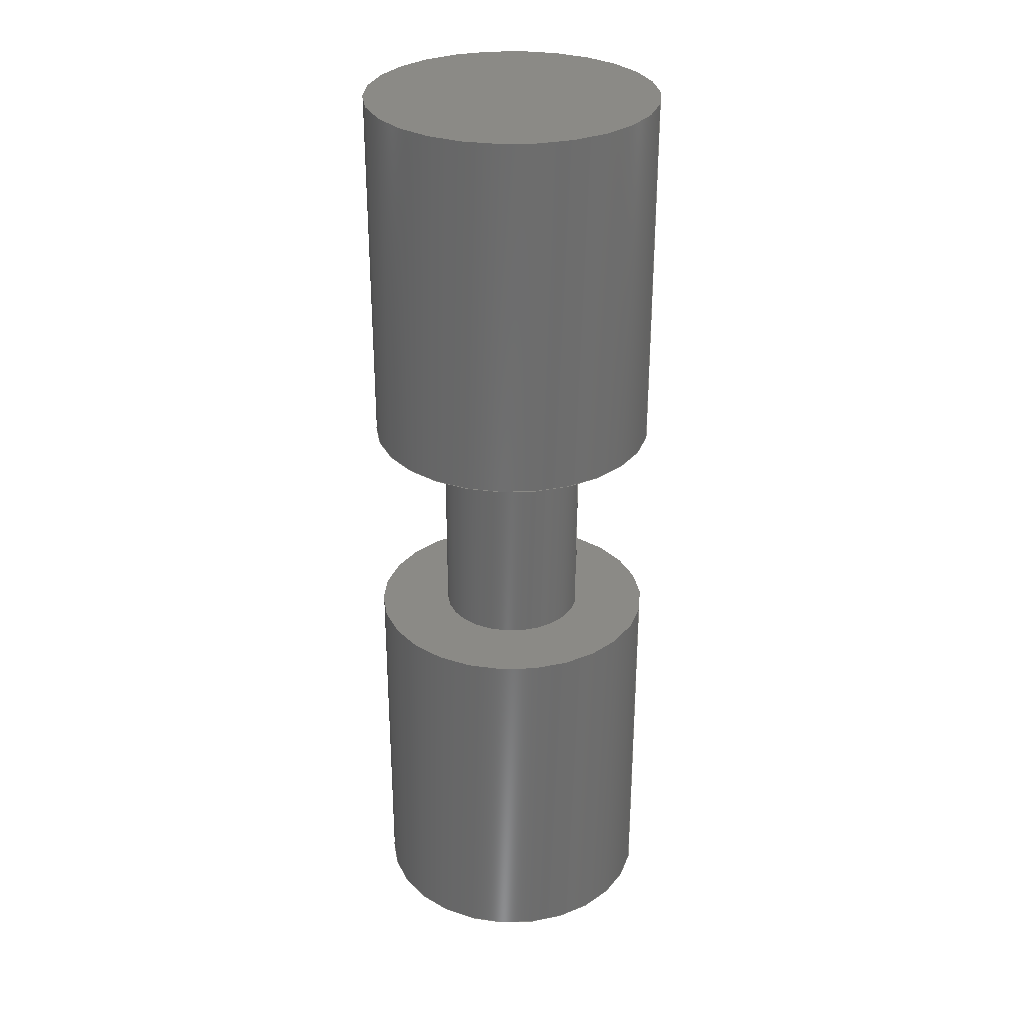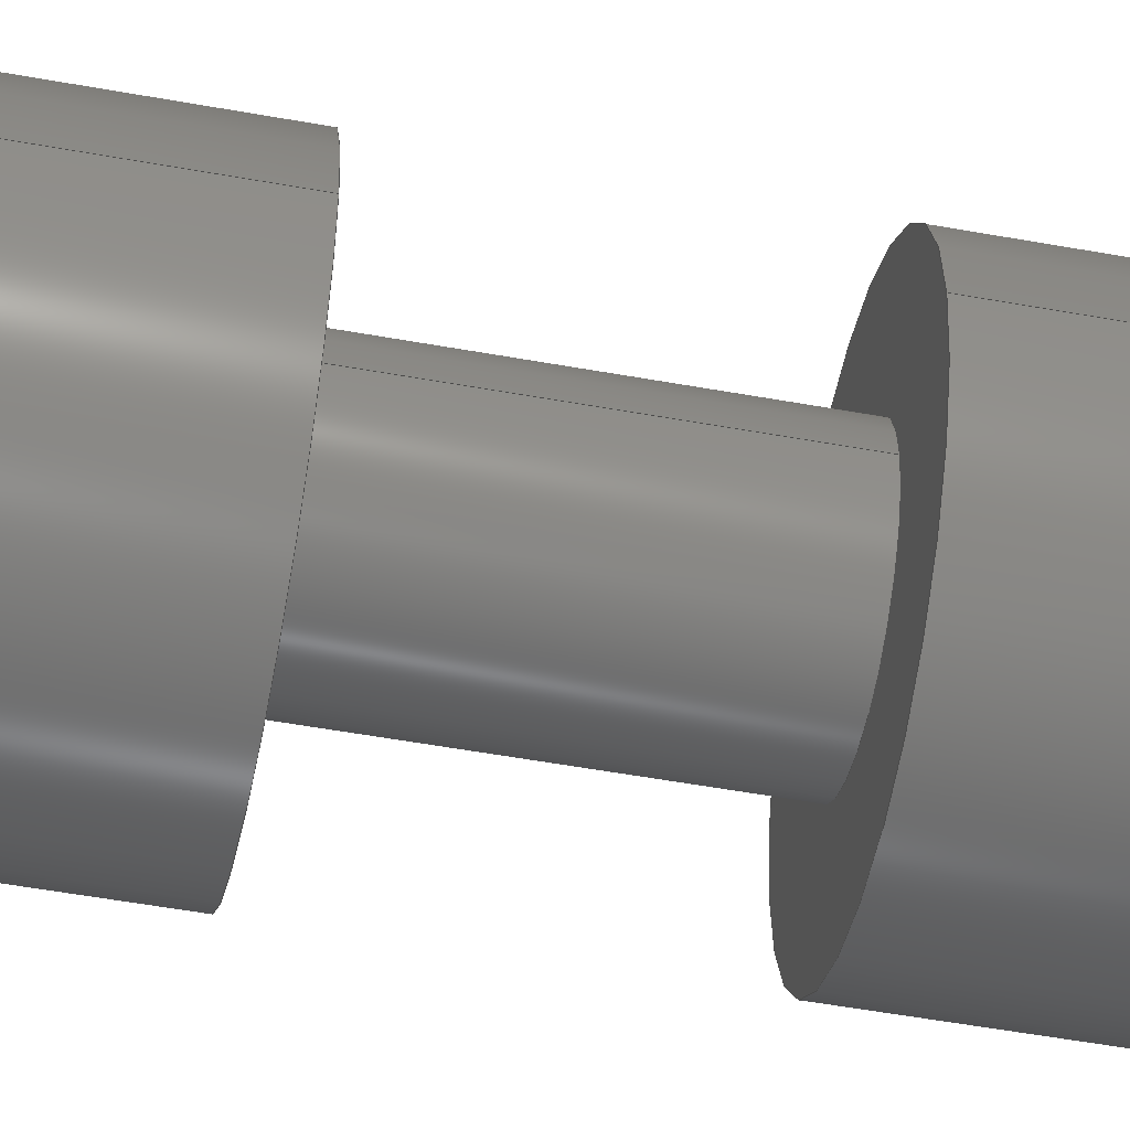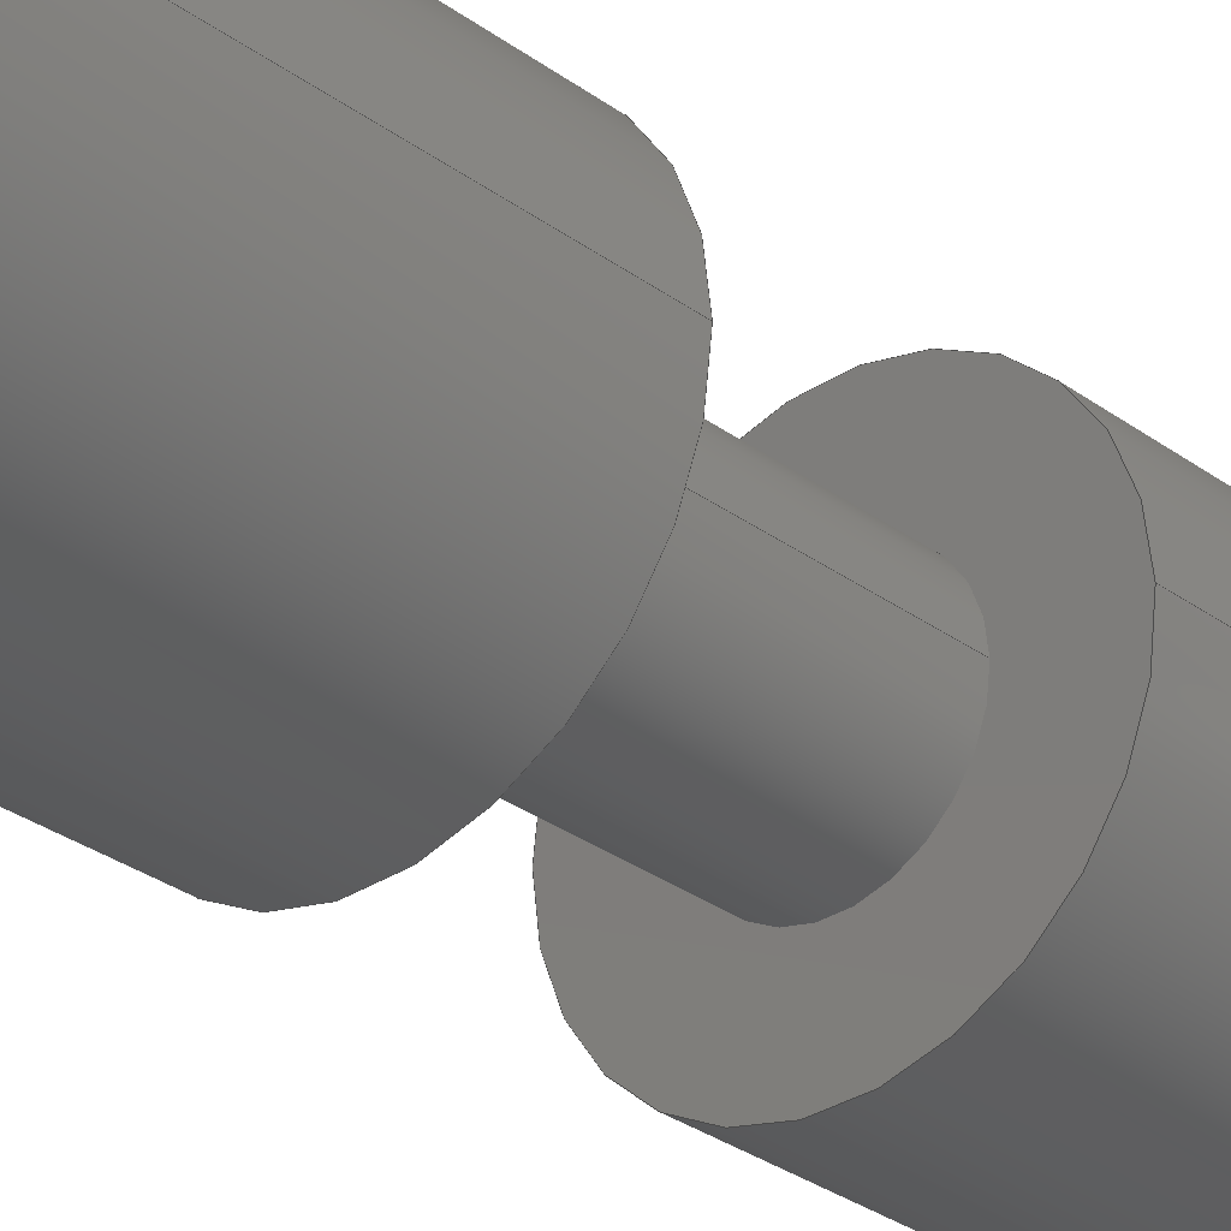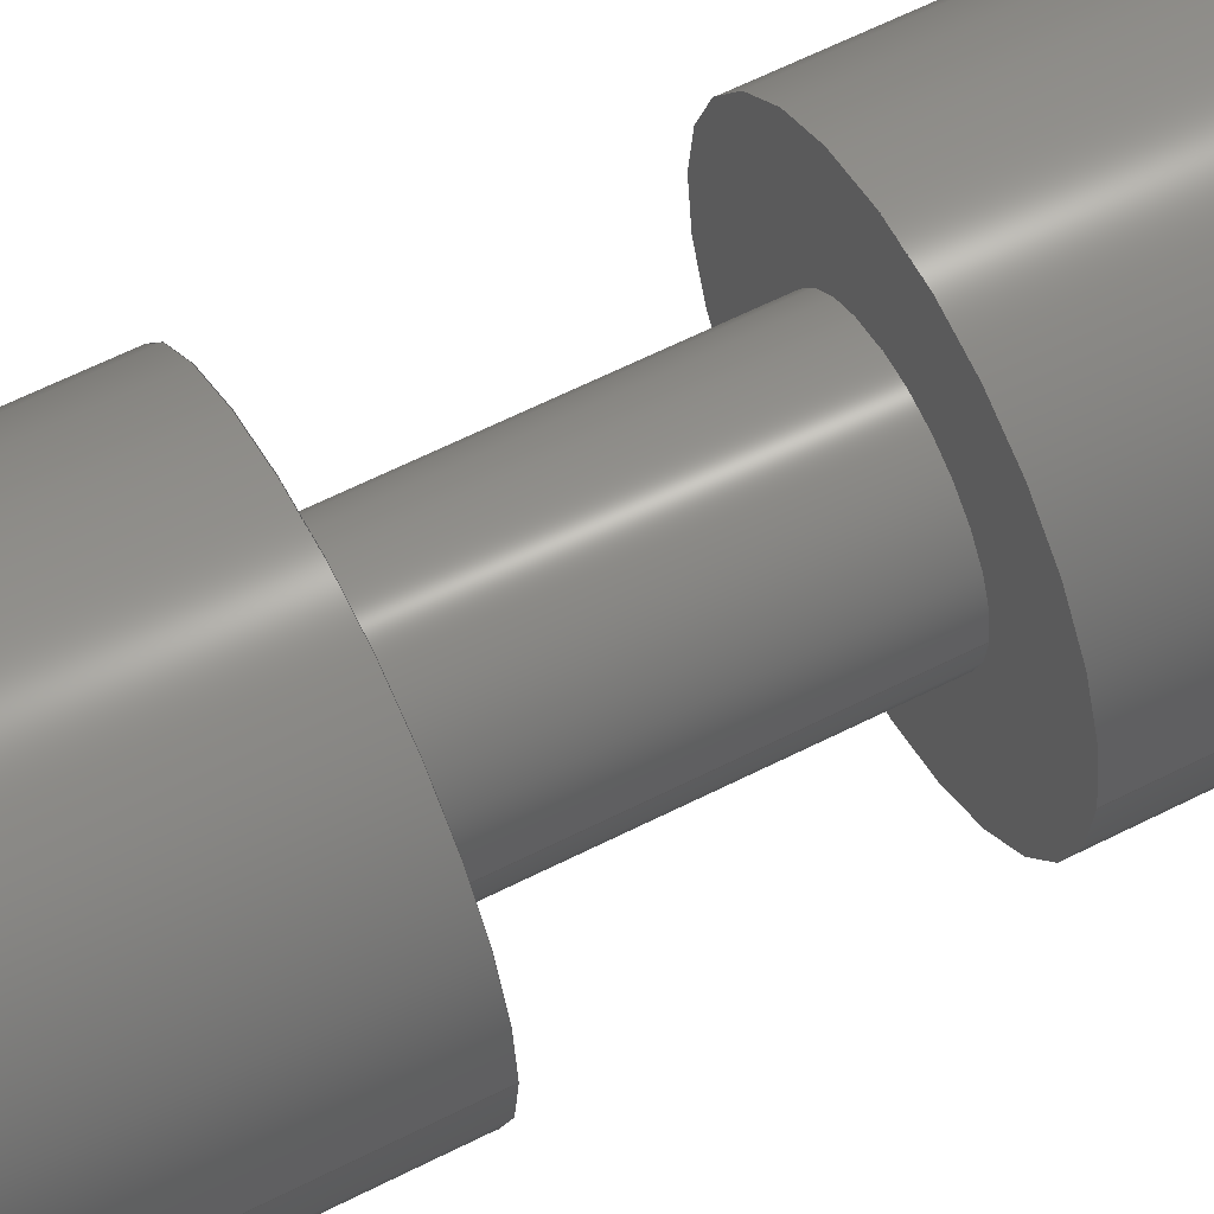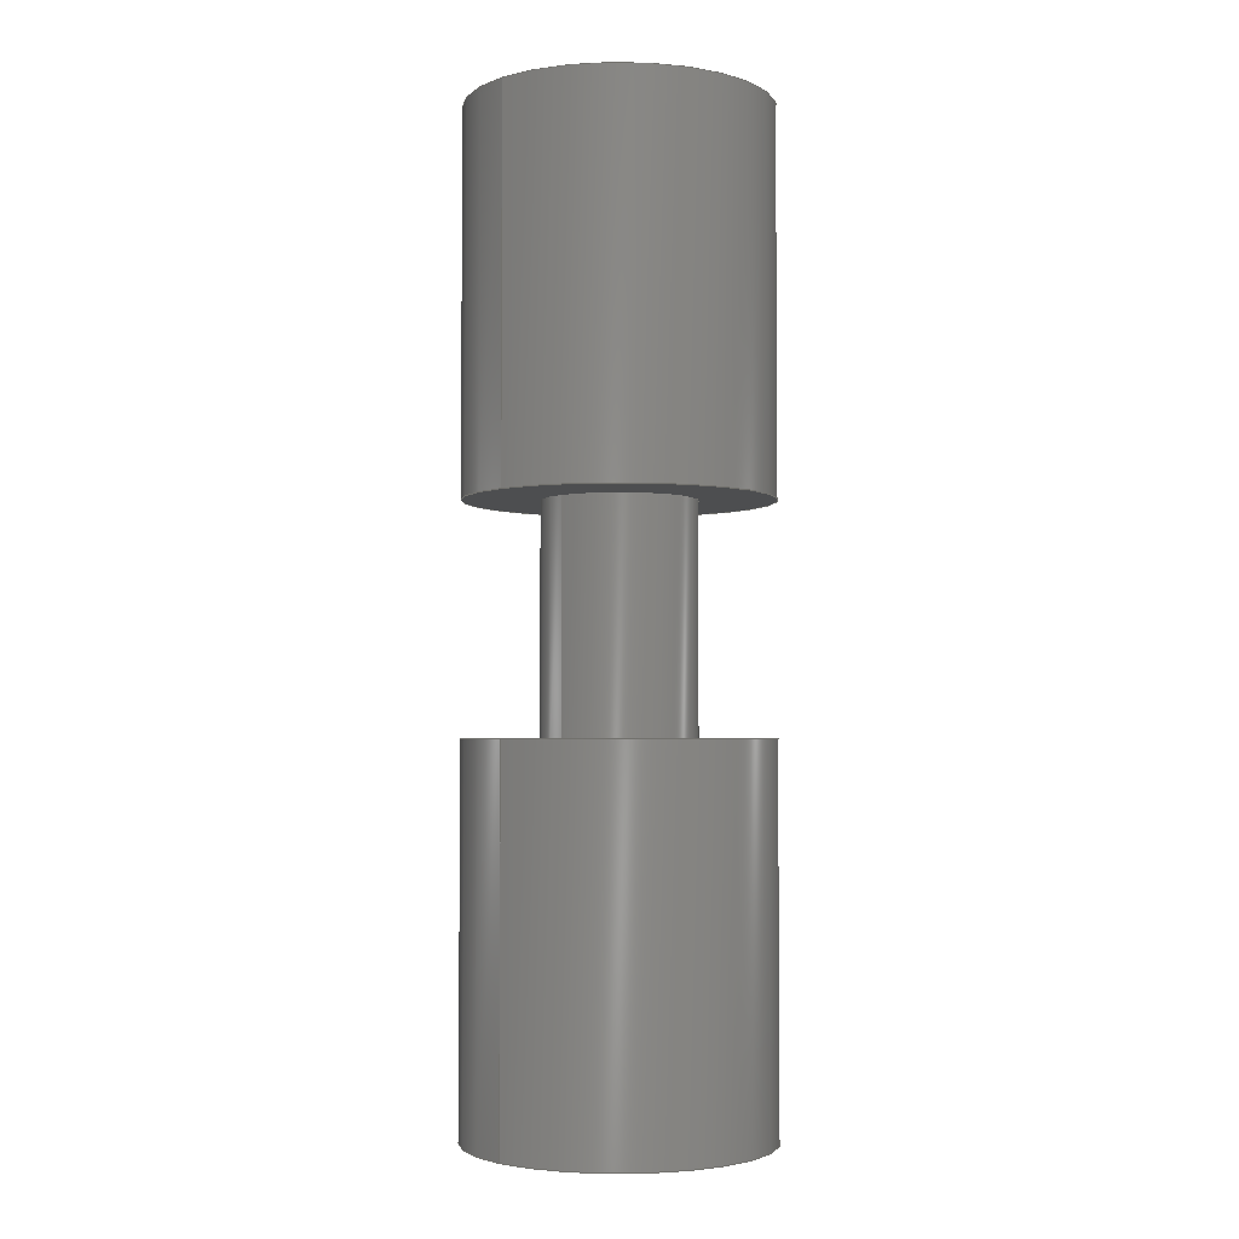
<metadata>
{"format":"step","ext":"step","renderer":"f3d","projection":"perspective","resolution":1024,"background":"white","views":[{"elev":30.5,"azim":-168.5,"up":"+Z"},{"elev":-52.3,"azim":-101.1,"up":"+Y"},{"elev":-30.7,"azim":-136.4,"up":"+Y"},{"elev":60.0,"azim":62.3,"up":"+Y"},{"elev":-3.0,"azim":135.1,"up":"+Z"}]}
</metadata>
<code>
ISO-10303-21;
DATA;
#1=PRODUCT_DEFINITION_CONTEXT('',#6,'design');
#2=APPLICATION_PROTOCOL_DEFINITION('INTERNATIONAL STANDARD','automotive_design',1994,#6);
#3=PRODUCT_CATEGORY_RELATIONSHIP('NONE','NONE',#7,#8);
#4=SHAPE_DEFINITION_REPRESENTATION(#9,#10);
#5= (GEOMETRIC_REPRESENTATION_CONTEXT(3)GLOBAL_UNCERTAINTY_ASSIGNED_CONTEXT((#11))GLOBAL_UNIT_ASSIGNED_CONTEXT((#12,#13,#14))REPRESENTATION_CONTEXT('NONE','WORKSPACE'));
#6=APPLICATION_CONTEXT(' ');
#7=PRODUCT_CATEGORY('part','NONE');
#8=PRODUCT_RELATED_PRODUCT_CATEGORY('detail',' ',(#15));
#9=PRODUCT_DEFINITION_SHAPE('NONE','NONE',#16);
#10=ADVANCED_BREP_SHAPE_REPRESENTATION('1',(#17,#18),#5);
#11=UNCERTAINTY_MEASURE_WITH_UNIT(LENGTH_MEASURE(1e-06),#12,'','');
#12= (CONVERSION_BASED_UNIT('MILLIMETRE',#19)LENGTH_UNIT()NAMED_UNIT(#20));
#13= (NAMED_UNIT(#21)PLANE_ANGLE_UNIT()SI_UNIT($,.RADIAN.));
#14= (NAMED_UNIT(#21)SOLID_ANGLE_UNIT()SI_UNIT($,.STERADIAN.));
#15=PRODUCT('1','1','PART-1-DESC',(#22));
#16=PRODUCT_DEFINITION('NONE','NONE',#23,#1);
#17=MANIFOLD_SOLID_BREP('1',#24);
#18=AXIS2_PLACEMENT_3D('',#25,#26,#27);
#19=LENGTH_MEASURE_WITH_UNIT(LENGTH_MEASURE(1),#28);
#20=DIMENSIONAL_EXPONENTS(1,0,0,0,0,0,0);
#21=DIMENSIONAL_EXPONENTS(0,0,0,0,0,0,0);
#22=PRODUCT_CONTEXT('',#6,'mechanical');
#23=PRODUCT_DEFINITION_FORMATION_WITH_SPECIFIED_SOURCE(' ','NONE',#15,.NOT_KNOWN.);
#24=CLOSED_SHELL('',(#29,#30,#31,#32,#33,#34,#35,#36,#37,#38));
#25=CARTESIAN_POINT('',(0,0,0));
#26=DIRECTION('',(0,0,1));
#27=DIRECTION('',(1,0,0));
#28= (NAMED_UNIT(#20)LENGTH_UNIT()SI_UNIT(.MILLI.,.METRE.));
#29=ADVANCED_FACE('',(#39),#40,.T.);
#30=ADVANCED_FACE('',(#41),#42,.T.);
#31=ADVANCED_FACE('',(#43),#44,.T.);
#32=ADVANCED_FACE('',(#45),#46,.T.);
#33=ADVANCED_FACE('',(#47),#48,.T.);
#34=ADVANCED_FACE('',(#49,#50),#51,.T.);
#35=ADVANCED_FACE('',(#52),#53,.T.);
#36=ADVANCED_FACE('',(#54),#55,.T.);
#37=ADVANCED_FACE('',(#56),#57,.T.);
#38=ADVANCED_FACE('',(#58,#59),#60,.T.);
#39=FACE_OUTER_BOUND('',#61,.T.);
#40=CYLINDRICAL_SURFACE('',#62,2);
#41=FACE_OUTER_BOUND('',#63,.T.);
#42=CYLINDRICAL_SURFACE('',#64,2);
#43=FACE_OUTER_BOUND('',#65,.T.);
#44=CYLINDRICAL_SURFACE('',#66,1);
#45=FACE_OUTER_BOUND('',#67,.T.);
#46=CYLINDRICAL_SURFACE('',#68,1);
#47=FACE_OUTER_BOUND('',#69,.T.);
#48=CYLINDRICAL_SURFACE('',#70,2);
#49=FACE_BOUND('',#71,.T.);
#50=FACE_OUTER_BOUND('',#72,.T.);
#51=PLANE('',#73);
#52=FACE_OUTER_BOUND('',#74,.T.);
#53=PLANE('',#75);
#54=FACE_OUTER_BOUND('',#76,.T.);
#55=CYLINDRICAL_SURFACE('',#77,2);
#56=FACE_OUTER_BOUND('',#78,.T.);
#57=PLANE('',#79);
#58=FACE_BOUND('',#80,.T.);
#59=FACE_OUTER_BOUND('',#81,.T.);
#60=PLANE('',#82);
#61=EDGE_LOOP('',(#83,#84,#85,#86));
#62=AXIS2_PLACEMENT_3D('',#87,#88,#89);
#63=EDGE_LOOP('',(#90,#91,#92,#93));
#64=AXIS2_PLACEMENT_3D('',#94,#95,#96);
#65=EDGE_LOOP('',(#97,#98,#99,#100));
#66=AXIS2_PLACEMENT_3D('',#101,#102,#103);
#67=EDGE_LOOP('',(#104,#105,#106,#107));
#68=AXIS2_PLACEMENT_3D('',#108,#109,#110);
#69=EDGE_LOOP('',(#111,#112,#113,#114));
#70=AXIS2_PLACEMENT_3D('',#115,#116,#117);
#71=EDGE_LOOP('',(#118,#119));
#72=EDGE_LOOP('',(#120,#121));
#73=AXIS2_PLACEMENT_3D('',#122,#123,#124);
#74=EDGE_LOOP('',(#125,#126));
#75=AXIS2_PLACEMENT_3D('',#127,#128,#129);
#76=EDGE_LOOP('',(#130,#131,#132,#133));
#77=AXIS2_PLACEMENT_3D('',#134,#135,#136);
#78=EDGE_LOOP('',(#137,#138));
#79=AXIS2_PLACEMENT_3D('',#139,#140,#141);
#80=EDGE_LOOP('',(#142,#143));
#81=EDGE_LOOP('',(#144,#145));
#82=AXIS2_PLACEMENT_3D('',#146,#147,#148);
#83=ORIENTED_EDGE('',*,*,#149,.F.);
#84=ORIENTED_EDGE('',*,*,#150,.F.);
#85=ORIENTED_EDGE('',*,*,#151,.T.);
#86=ORIENTED_EDGE('',*,*,#152,.F.);
#87=CARTESIAN_POINT('',(0,0,0));
#88=DIRECTION('',(0,0,1));
#89=DIRECTION('',(1,0,0));
#90=ORIENTED_EDGE('',*,*,#153,.F.);
#91=ORIENTED_EDGE('',*,*,#154,.F.);
#92=ORIENTED_EDGE('',*,*,#155,.T.);
#93=ORIENTED_EDGE('',*,*,#156,.F.);
#94=CARTESIAN_POINT('',(0,0,8));
#95=DIRECTION('',(0,0,1));
#96=DIRECTION('',(1,0,0));
#97=ORIENTED_EDGE('',*,*,#157,.F.);
#98=ORIENTED_EDGE('',*,*,#158,.F.);
#99=ORIENTED_EDGE('',*,*,#159,.T.);
#100=ORIENTED_EDGE('',*,*,#160,.F.);
#101=CARTESIAN_POINT('',(0,0,4));
#102=DIRECTION('',(0,0,1));
#103=DIRECTION('',(1,0,0));
#104=ORIENTED_EDGE('',*,*,#157,.T.);
#105=ORIENTED_EDGE('',*,*,#161,.F.);
#106=ORIENTED_EDGE('',*,*,#159,.F.);
#107=ORIENTED_EDGE('',*,*,#162,.F.);
#108=CARTESIAN_POINT('',(0,0,4));
#109=DIRECTION('',(0,0,1));
#110=DIRECTION('',(1,0,0));
#111=ORIENTED_EDGE('',*,*,#153,.T.);
#112=ORIENTED_EDGE('',*,*,#163,.F.);
#113=ORIENTED_EDGE('',*,*,#155,.F.);
#114=ORIENTED_EDGE('',*,*,#164,.F.);
#115=CARTESIAN_POINT('',(0,0,8));
#116=DIRECTION('',(0,0,1));
#117=DIRECTION('',(1,0,0));
#118=ORIENTED_EDGE('',*,*,#158,.T.);
#119=ORIENTED_EDGE('',*,*,#162,.T.);
#120=ORIENTED_EDGE('',*,*,#156,.T.);
#121=ORIENTED_EDGE('',*,*,#163,.T.);
#122=CARTESIAN_POINT('',(0,0,5.5));
#123=DIRECTION('',(0,0,-1));
#124=DIRECTION('',(-1,0,0));
#125=ORIENTED_EDGE('',*,*,#164,.T.);
#126=ORIENTED_EDGE('',*,*,#154,.T.);
#127=CARTESIAN_POINT('',(0,0,10.5));
#128=DIRECTION('',(0,0,1));
#129=DIRECTION('',(1,0,0));
#130=ORIENTED_EDGE('',*,*,#149,.T.);
#131=ORIENTED_EDGE('',*,*,#165,.F.);
#132=ORIENTED_EDGE('',*,*,#151,.F.);
#133=ORIENTED_EDGE('',*,*,#166,.F.);
#134=CARTESIAN_POINT('',(0,0,0));
#135=DIRECTION('',(0,0,1));
#136=DIRECTION('',(1,0,0));
#137=ORIENTED_EDGE('',*,*,#152,.T.);
#138=ORIENTED_EDGE('',*,*,#165,.T.);
#139=CARTESIAN_POINT('',(0,0,-2.5));
#140=DIRECTION('',(0,0,-1));
#141=DIRECTION('',(-1,0,0));
#142=ORIENTED_EDGE('',*,*,#161,.T.);
#143=ORIENTED_EDGE('',*,*,#160,.T.);
#144=ORIENTED_EDGE('',*,*,#166,.T.);
#145=ORIENTED_EDGE('',*,*,#150,.T.);
#146=CARTESIAN_POINT('',(0,0,2.5));
#147=DIRECTION('',(0,0,1));
#148=DIRECTION('',(1,0,0));
#149=EDGE_CURVE('',#167,#168,#169,.T.);
#150=EDGE_CURVE('',#170,#167,#171,.T.);
#151=EDGE_CURVE('',#170,#172,#173,.T.);
#152=EDGE_CURVE('',#168,#172,#174,.T.);
#153=EDGE_CURVE('',#175,#176,#177,.T.);
#154=EDGE_CURVE('',#178,#175,#179,.T.);
#155=EDGE_CURVE('',#178,#180,#181,.T.);
#156=EDGE_CURVE('',#176,#180,#182,.T.);
#157=EDGE_CURVE('',#183,#184,#185,.T.);
#158=EDGE_CURVE('',#186,#183,#187,.T.);
#159=EDGE_CURVE('',#186,#188,#189,.T.);
#160=EDGE_CURVE('',#184,#188,#190,.T.);
#161=EDGE_CURVE('',#188,#184,#191,.T.);
#162=EDGE_CURVE('',#183,#186,#192,.T.);
#163=EDGE_CURVE('',#180,#176,#193,.T.);
#164=EDGE_CURVE('',#175,#178,#194,.T.);
#165=EDGE_CURVE('',#172,#168,#195,.T.);
#166=EDGE_CURVE('',#167,#170,#196,.T.);
#167=VERTEX_POINT('',#197);
#168=VERTEX_POINT('',#198);
#169=LINE('',#199,#200);
#170=VERTEX_POINT('',#201);
#171=CIRCLE('',#202,2);
#172=VERTEX_POINT('',#203);
#173=LINE('',#204,#205);
#174=CIRCLE('',#206,2);
#175=VERTEX_POINT('',#207);
#176=VERTEX_POINT('',#208);
#177=LINE('',#209,#210);
#178=VERTEX_POINT('',#211);
#179=CIRCLE('',#212,2);
#180=VERTEX_POINT('',#213);
#181=LINE('',#214,#215);
#182=CIRCLE('',#216,2);
#183=VERTEX_POINT('',#217);
#184=VERTEX_POINT('',#218);
#185=LINE('',#219,#220);
#186=VERTEX_POINT('',#221);
#187=CIRCLE('',#222,1);
#188=VERTEX_POINT('',#223);
#189=LINE('',#224,#225);
#190=CIRCLE('',#226,1);
#191=CIRCLE('',#227,1);
#192=CIRCLE('',#228,1);
#193=CIRCLE('',#229,2);
#194=CIRCLE('',#230,2);
#195=CIRCLE('',#231,2);
#196=CIRCLE('',#232,2);
#197=CARTESIAN_POINT('',(2,0,2.5));
#198=CARTESIAN_POINT('',(2,0,-2.5));
#199=CARTESIAN_POINT('',(2,0,0));
#200=VECTOR('',#233,2);
#201=CARTESIAN_POINT('',(-2,-2.449e-16,2.5));
#202=AXIS2_PLACEMENT_3D('',#234,#235,#236);
#203=CARTESIAN_POINT('',(-2,-2.449e-16,-2.5));
#204=CARTESIAN_POINT('',(-2,-2.449e-16,0));
#205=VECTOR('',#237,2);
#206=AXIS2_PLACEMENT_3D('',#238,#239,#240);
#207=CARTESIAN_POINT('',(2,0,10.5));
#208=CARTESIAN_POINT('',(2,0,5.5));
#209=CARTESIAN_POINT('',(2,0,8));
#210=VECTOR('',#241,2);
#211=CARTESIAN_POINT('',(-2,-2.449e-16,10.5));
#212=AXIS2_PLACEMENT_3D('',#242,#243,#244);
#213=CARTESIAN_POINT('',(-2,-2.449e-16,5.5));
#214=CARTESIAN_POINT('',(-2,-2.449e-16,8));
#215=VECTOR('',#245,2);
#216=AXIS2_PLACEMENT_3D('',#246,#247,#248);
#217=CARTESIAN_POINT('',(1,0,5.5));
#218=CARTESIAN_POINT('',(1,0,2.5));
#219=CARTESIAN_POINT('',(1,0,4));
#220=VECTOR('',#249,1);
#221=CARTESIAN_POINT('',(-1,-1.225e-16,5.5));
#222=AXIS2_PLACEMENT_3D('',#250,#251,#252);
#223=CARTESIAN_POINT('',(-1,1.225e-16,2.5));
#224=CARTESIAN_POINT('',(-1,-1.225e-16,4));
#225=VECTOR('',#253,1);
#226=AXIS2_PLACEMENT_3D('',#254,#255,#256);
#227=AXIS2_PLACEMENT_3D('',#257,#258,#259);
#228=AXIS2_PLACEMENT_3D('',#260,#261,#262);
#229=AXIS2_PLACEMENT_3D('',#263,#264,#265);
#230=AXIS2_PLACEMENT_3D('',#266,#267,#268);
#231=AXIS2_PLACEMENT_3D('',#269,#270,#271);
#232=AXIS2_PLACEMENT_3D('',#272,#273,#274);
#233=DIRECTION('',(-0,-0,-1));
#234=CARTESIAN_POINT('',(0,0,2.5));
#235=DIRECTION('',(0,0,1));
#236=DIRECTION('',(1,0,0));
#237=DIRECTION('',(-0,-0,-1));
#238=CARTESIAN_POINT('',(0,0,-2.5));
#239=DIRECTION('',(0,0,-1));
#240=DIRECTION('',(1,0,0));
#241=DIRECTION('',(-0,-0,-1));
#242=CARTESIAN_POINT('',(0,0,10.5));
#243=DIRECTION('',(0,0,1));
#244=DIRECTION('',(1,0,0));
#245=DIRECTION('',(-0,-0,-1));
#246=CARTESIAN_POINT('',(0,0,5.5));
#247=DIRECTION('',(0,0,-1));
#248=DIRECTION('',(1,0,0));
#249=DIRECTION('',(-0,-0,-1));
#250=CARTESIAN_POINT('',(0,0,5.5));
#251=DIRECTION('',(0,-0,1));
#252=DIRECTION('',(1,0,0));
#253=DIRECTION('',(-0,-0,-1));
#254=CARTESIAN_POINT('',(0,0,2.5));
#255=DIRECTION('',(0,0,-1));
#256=DIRECTION('',(1,0,0));
#257=CARTESIAN_POINT('',(0,0,2.5));
#258=DIRECTION('',(0,0,-1));
#259=DIRECTION('',(1,0,0));
#260=CARTESIAN_POINT('',(0,0,5.5));
#261=DIRECTION('',(0,-0,1));
#262=DIRECTION('',(1,0,0));
#263=CARTESIAN_POINT('',(0,0,5.5));
#264=DIRECTION('',(0,0,-1));
#265=DIRECTION('',(1,0,0));
#266=CARTESIAN_POINT('',(0,0,10.5));
#267=DIRECTION('',(0,0,1));
#268=DIRECTION('',(1,0,0));
#269=CARTESIAN_POINT('',(0,0,-2.5));
#270=DIRECTION('',(0,0,-1));
#271=DIRECTION('',(1,0,0));
#272=CARTESIAN_POINT('',(0,0,2.5));
#273=DIRECTION('',(0,0,1));
#274=DIRECTION('',(1,0,0));
ENDSEC;
END-ISO-10303-21;

</code>
